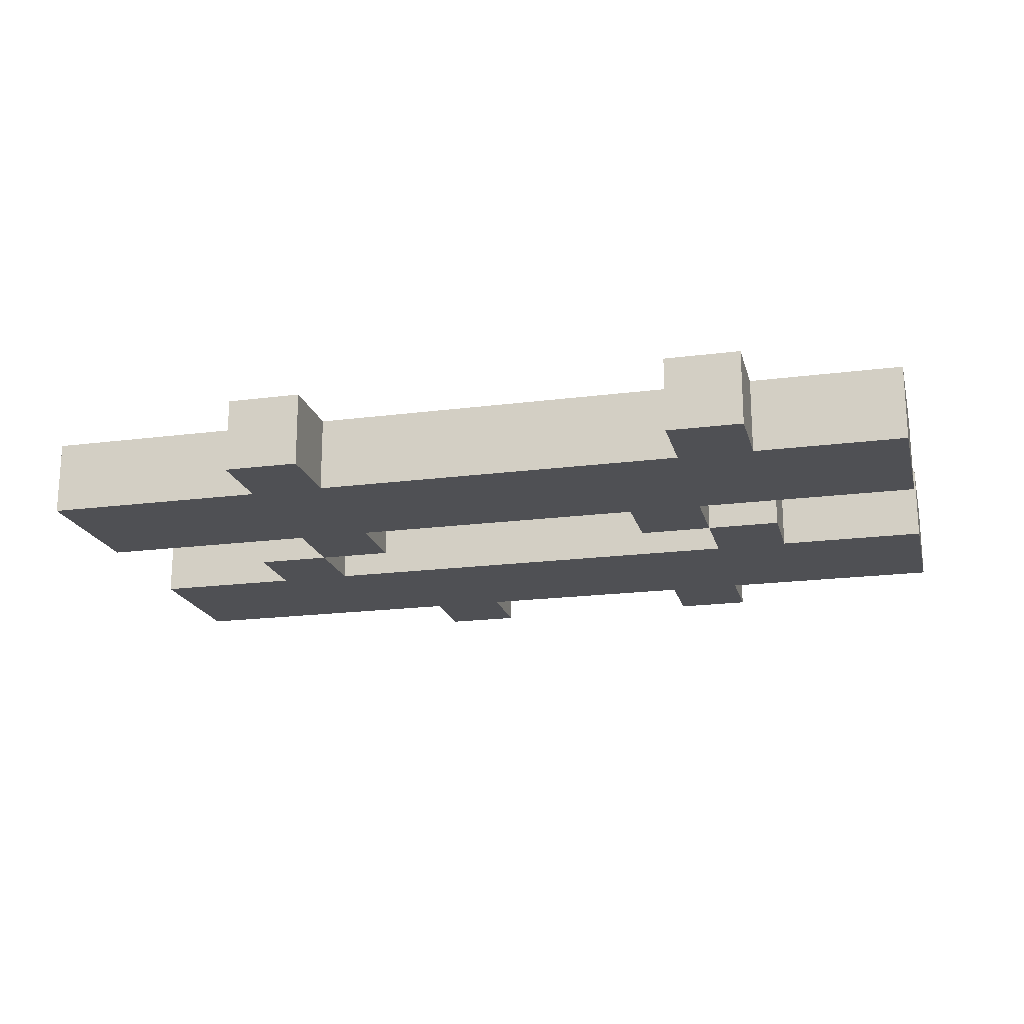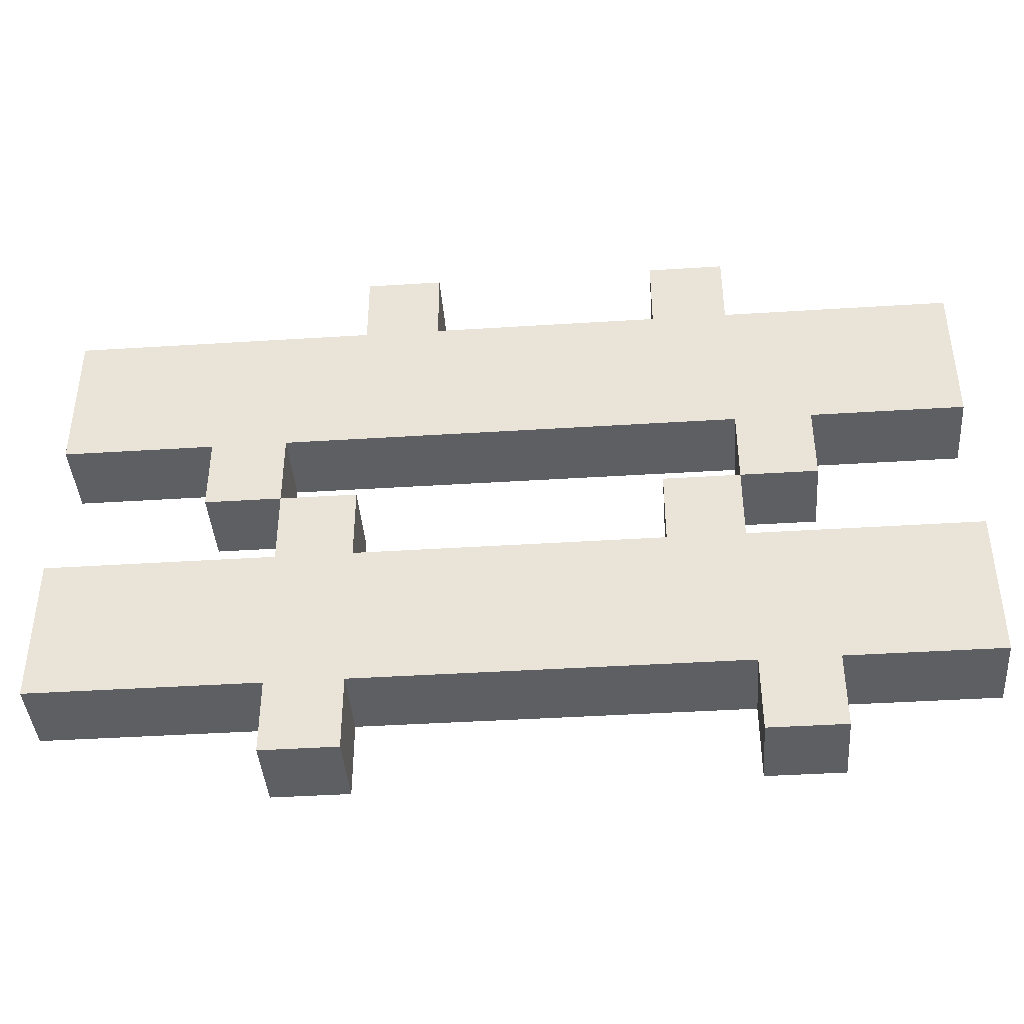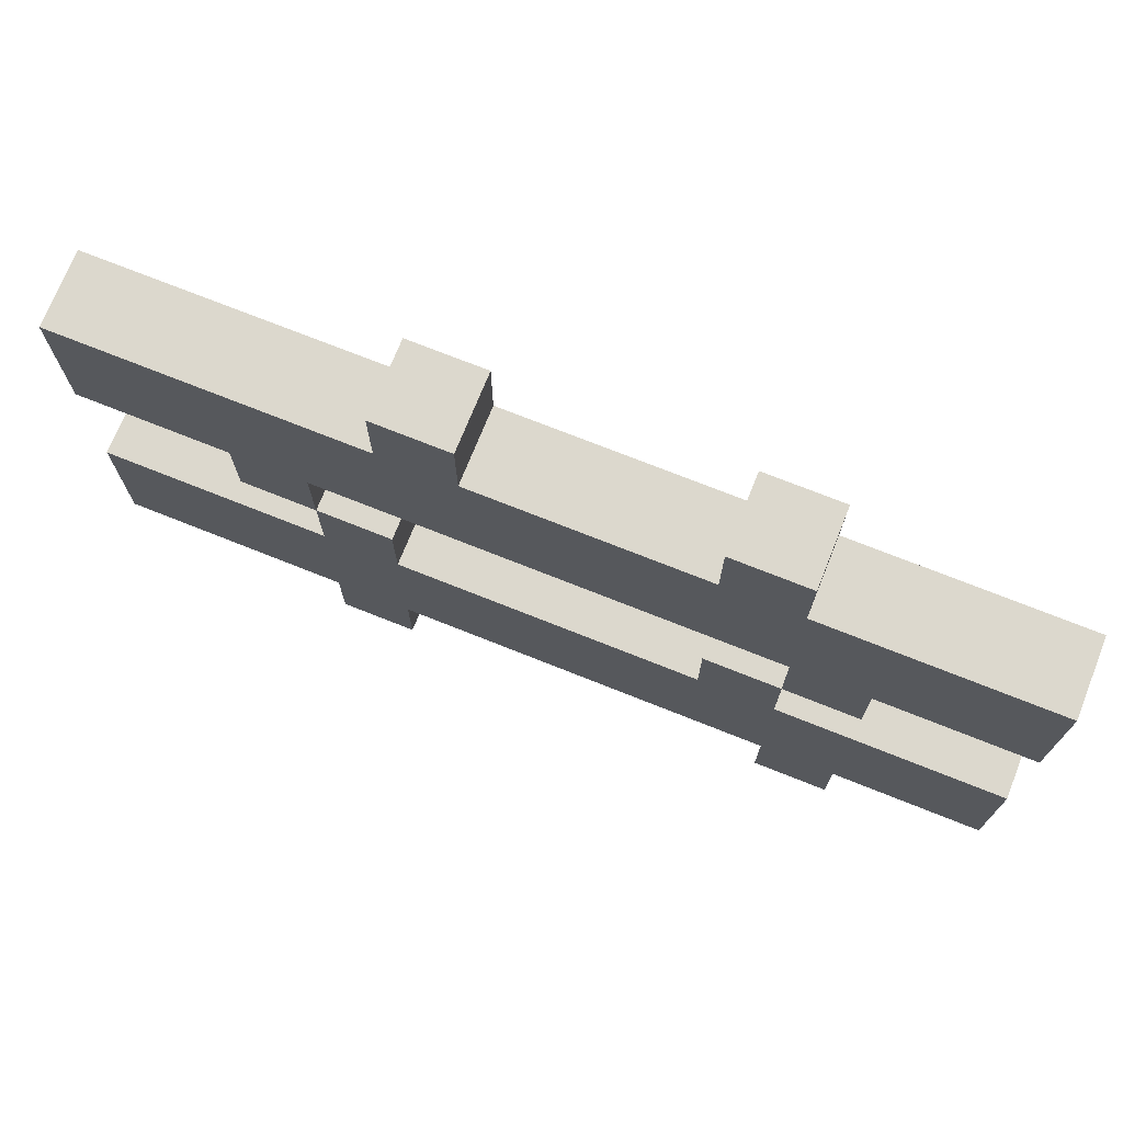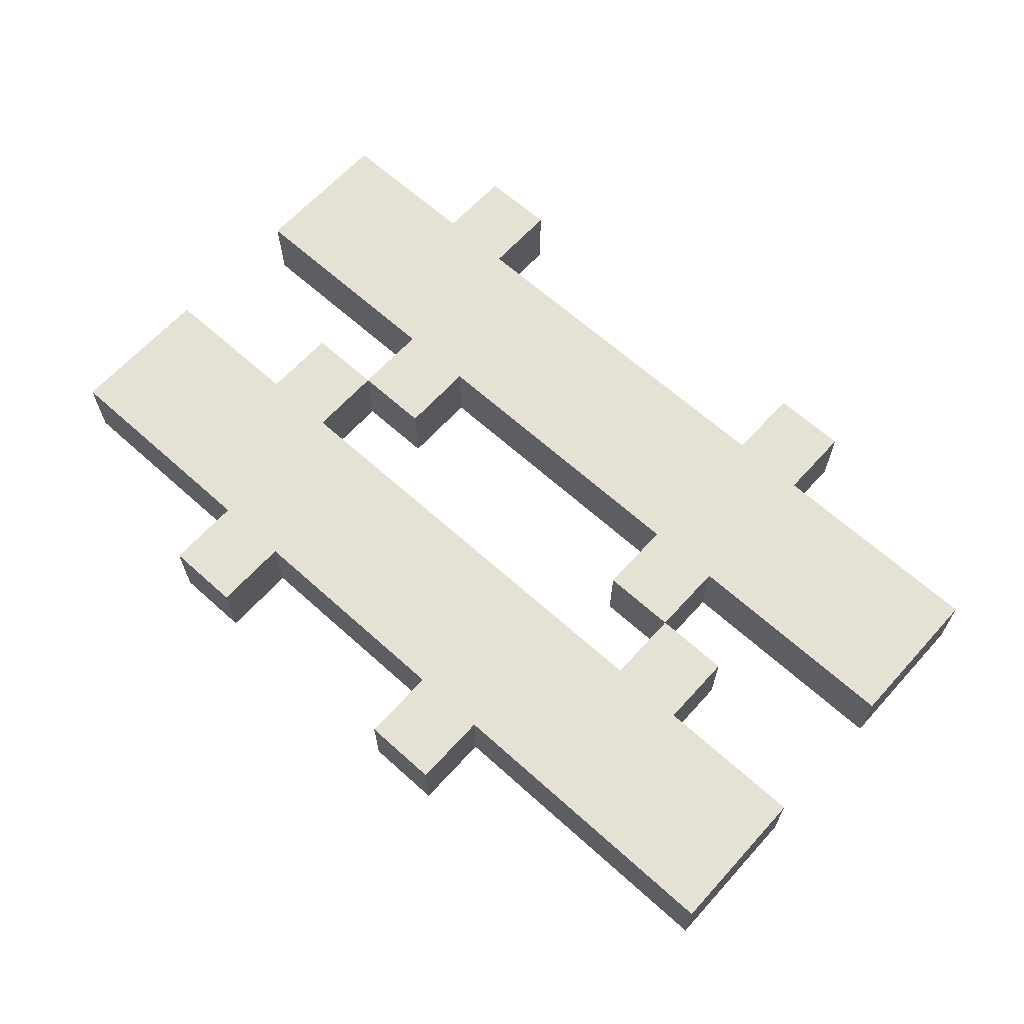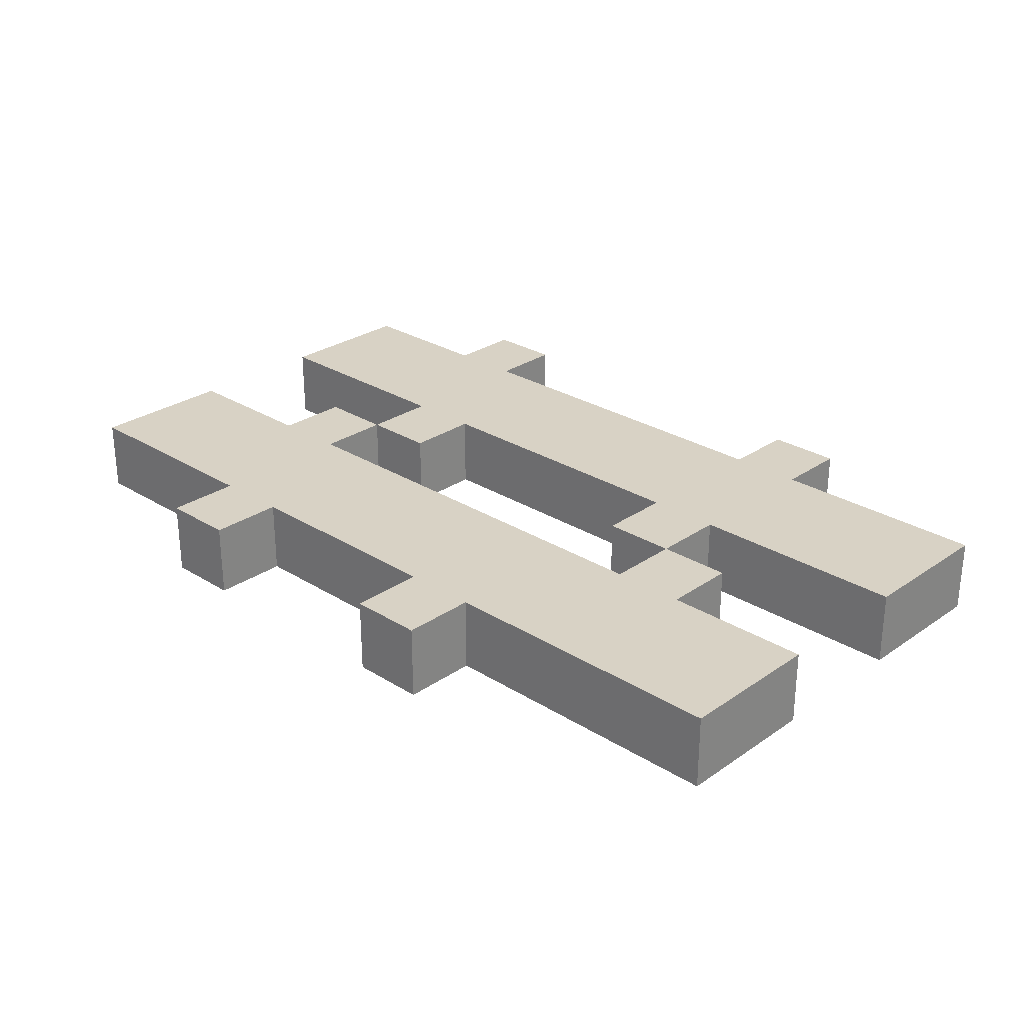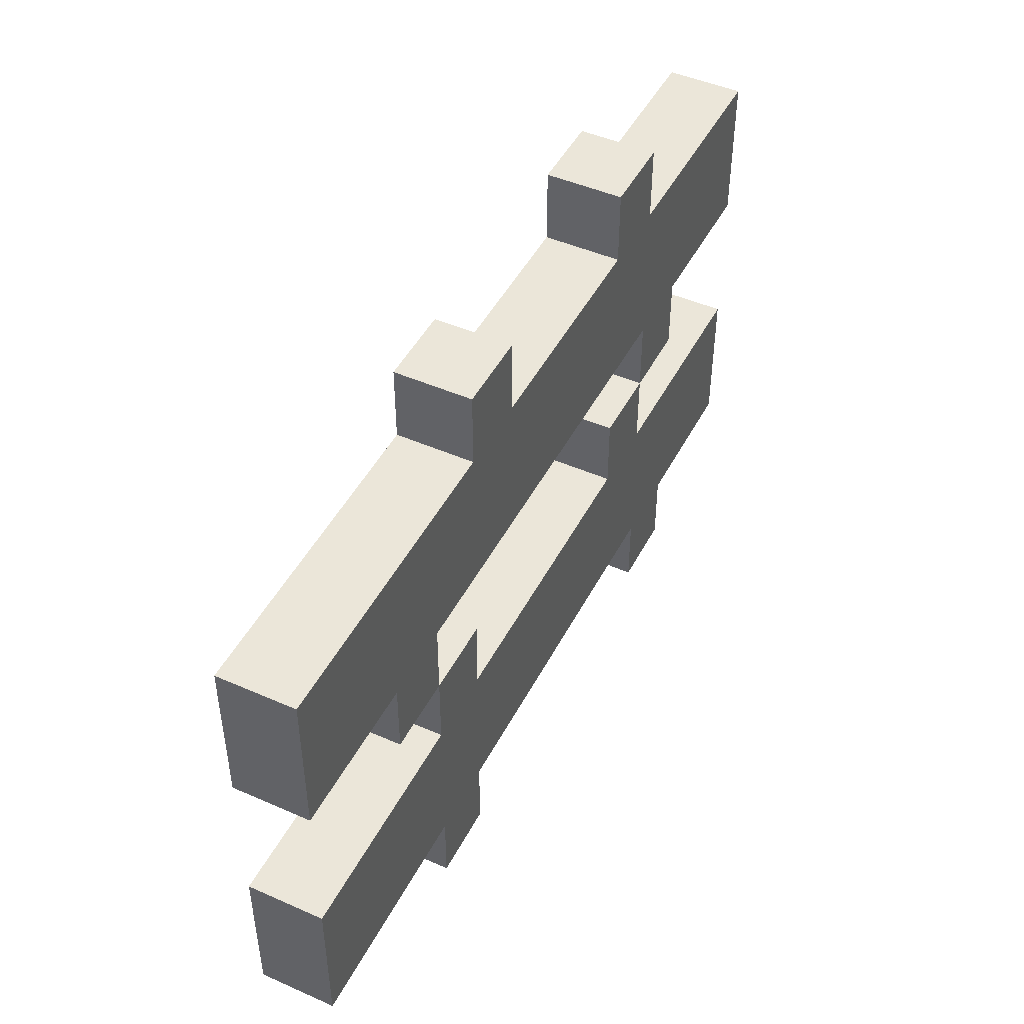
<metadata>
{"format":"obj","ext":"obj","renderer":"f3d","projection":"perspective","resolution":1024,"background":"white","views":[{"elev":-19.2,"azim":13.8,"up":"+Z"},{"elev":-41.4,"azim":4.4,"up":"+Y"},{"elev":72.5,"azim":21.8,"up":"+Y"},{"elev":64.6,"azim":-137.8,"up":"+Z"},{"elev":27.7,"azim":-136.4,"up":"+Z"},{"elev":47.0,"azim":-63.5,"up":"+Y"}]}
</metadata>
<code>
o
v -0.6 0.1 0.1
v -0.6 0.1 0
v -0.6 0.3 0.1
v -0.6 0.3 0
v -0.6 0.5 0.1
v -0.6 0.5 0
v -0.6 0.7 0.1
v -0.6 0.7 0
v -0.4 0.4 0.1
v -0.4 0.4 0
v -0.4 0.5 0.1
v -0.4 0.5 0
v -0.3 0 0.1
v -0.3 0 0
v -0.3 0.1 0.1
v -0.3 0.1 0
v -0.3 0.3 0.1
v -0.3 0.3 0
v -0.3 0.4 0.1
v -0.3 0.4 0
v -0.2 0.7 0.1
v -0.2 0.7 0
v -0.2 0.8 0.1
v -0.2 0.8 0
v 0.2 0.3 0.1
v 0.2 0.3 0
v 0.2 0.4 0.1
v 0.2 0.4 0
v 0.2 0.7 0.1
v 0.2 0.7 0
v 0.2 0.8 0.1
v 0.2 0.8 0
v 0.3 0 0.1
v 0.3 0 0
v 0.3 0.1 0.1
v 0.3 0.1 0
v 0.3 0.4 0.1
v 0.3 0.4 0
v 0.3 0.5 0.1
v 0.3 0.5 0
v -0.3 0.4 0.1
v -0.3 0.4 0
v -0.3 0.5 0.1
v -0.3 0.5 0
v -0.2 0 0.1
v -0.2 0 0
v -0.2 0.1 0.1
v -0.2 0.1 0
v -0.2 0.3 0.1
v -0.2 0.3 0
v -0.2 0.4 0.1
v -0.2 0.4 0
v -0.1 0.7 0.1
v -0.1 0.7 0
v -0.1 0.8 0.1
v -0.1 0.8 0
v 0.3 0.3 0.1
v 0.3 0.3 0
v 0.3 0.4 0.1
v 0.3 0.4 0
v 0.3 0.7 0.1
v 0.3 0.7 0
v 0.3 0.8 0.1
v 0.3 0.8 0
v 0.4 0 0.1
v 0.4 0 0
v 0.4 0.1 0.1
v 0.4 0.1 0
v 0.4 0.4 0.1
v 0.4 0.4 0
v 0.4 0.5 0.1
v 0.4 0.5 0
v 0.6 0.1 0.1
v 0.6 0.1 0
v 0.6 0.3 0.1
v 0.6 0.3 0
v 0.6 0.5 0.1
v 0.6 0.5 0
v 0.6 0.7 0.1
v 0.6 0.7 0
v -0.6 0.1 0.1
v -0.6 0.3 0.1
v -0.6 0.5 0.1
v -0.6 0.7 0.1
v -0.4 0.4 0.1
v -0.4 0.5 0.1
v -0.3 0 0.1
v -0.3 0.1 0.1
v -0.3 0.3 0.1
v -0.3 0.4 0.1
v -0.3 0.5 0.1
v -0.2 0 0.1
v -0.2 0.1 0.1
v -0.2 0.3 0.1
v -0.2 0.4 0.1
v -0.2 0.7 0.1
v -0.2 0.8 0.1
v -0.1 0.7 0.1
v -0.1 0.8 0.1
v 0.2 0.3 0.1
v 0.2 0.4 0.1
v 0.2 0.7 0.1
v 0.2 0.8 0.1
v 0.3 0 0.1
v 0.3 0.1 0.1
v 0.3 0.3 0.1
v 0.3 0.4 0.1
v 0.3 0.5 0.1
v 0.3 0.7 0.1
v 0.3 0.8 0.1
v 0.4 0 0.1
v 0.4 0.1 0.1
v 0.4 0.4 0.1
v 0.4 0.5 0.1
v 0.6 0.1 0.1
v 0.6 0.3 0.1
v 0.6 0.5 0.1
v 0.6 0.7 0.1
v -0.6 0.1 0
v -0.6 0.3 0
v -0.6 0.5 0
v -0.6 0.7 0
v -0.4 0.4 0
v -0.4 0.5 0
v -0.3 0 0
v -0.3 0.1 0
v -0.3 0.3 0
v -0.3 0.4 0
v -0.3 0.5 0
v -0.2 0 0
v -0.2 0.1 0
v -0.2 0.3 0
v -0.2 0.4 0
v -0.2 0.7 0
v -0.2 0.8 0
v -0.1 0.7 0
v -0.1 0.8 0
v 0.2 0.3 0
v 0.2 0.4 0
v 0.2 0.7 0
v 0.2 0.8 0
v 0.3 0 0
v 0.3 0.1 0
v 0.3 0.3 0
v 0.3 0.4 0
v 0.3 0.5 0
v 0.3 0.7 0
v 0.3 0.8 0
v 0.4 0 0
v 0.4 0.1 0
v 0.4 0.4 0
v 0.4 0.5 0
v 0.6 0.1 0
v 0.6 0.3 0
v 0.6 0.5 0
v 0.6 0.7 0
v -0.3 0 0.1
v -0.2 0 0.1
v 0.3 0 0.1
v 0.4 0 0.1
v -0.3 0 0
v -0.2 0 0
v 0.3 0 0
v 0.4 0 0
v -0.6 0.1 0.1
v -0.3 0.1 0.1
v -0.2 0.1 0.1
v 0.3 0.1 0.1
v 0.4 0.1 0.1
v 0.6 0.1 0.1
v -0.6 0.1 0
v -0.3 0.1 0
v -0.2 0.1 0
v 0.3 0.1 0
v 0.4 0.1 0
v 0.6 0.1 0
v -0.4 0.4 0.1
v -0.3 0.4 0.1
v 0.3 0.4 0.1
v 0.4 0.4 0.1
v -0.4 0.4 0
v -0.3 0.4 0
v 0.3 0.4 0
v 0.4 0.4 0
v -0.6 0.5 0.1
v -0.4 0.5 0.1
v -0.3 0.5 0.1
v 0.3 0.5 0.1
v 0.4 0.5 0.1
v 0.6 0.5 0.1
v -0.6 0.5 0
v -0.4 0.5 0
v -0.3 0.5 0
v 0.3 0.5 0
v 0.4 0.5 0
v 0.6 0.5 0
v -0.6 0.3 0.1
v -0.3 0.3 0.1
v -0.2 0.3 0.1
v 0.2 0.3 0.1
v 0.3 0.3 0.1
v 0.6 0.3 0.1
v -0.6 0.3 0
v -0.3 0.3 0
v -0.2 0.3 0
v 0.2 0.3 0
v 0.3 0.3 0
v 0.6 0.3 0
v -0.3 0.4 0.1
v -0.2 0.4 0.1
v 0.2 0.4 0.1
v 0.3 0.4 0.1
v -0.3 0.4 0
v -0.2 0.4 0
v 0.2 0.4 0
v 0.3 0.4 0
v -0.6 0.7 0.1
v -0.2 0.7 0.1
v -0.1 0.7 0.1
v 0.2 0.7 0.1
v 0.3 0.7 0.1
v 0.6 0.7 0.1
v -0.6 0.7 0
v -0.2 0.7 0
v -0.1 0.7 0
v 0.2 0.7 0
v 0.3 0.7 0
v 0.6 0.7 0
v -0.2 0.8 0.1
v -0.1 0.8 0.1
v 0.2 0.8 0.1
v 0.3 0.8 0.1
v -0.2 0.8 0
v -0.1 0.8 0
v 0.2 0.8 0
v 0.3 0.8 0
f 3 2 1
f 4 2 3
f 7 6 5
f 8 6 7
f 11 10 9
f 12 10 11
f 15 14 13
f 16 14 15
f 19 18 17
f 20 18 19
f 23 22 21
f 24 22 23
f 27 26 25
f 28 26 27
f 31 30 29
f 32 30 31
f 35 34 33
f 36 34 35
f 39 38 37
f 40 38 39
f 41 42 43
f 43 42 44
f 45 46 47
f 47 46 48
f 49 50 51
f 51 50 52
f 53 54 55
f 55 54 56
f 57 58 59
f 59 58 60
f 61 62 63
f 63 62 64
f 65 66 67
f 67 66 68
f 69 70 71
f 71 70 72
f 73 74 75
f 75 74 76
f 77 78 79
f 79 78 80
f 86 84 83
f 88 82 81
f 89 82 88
f 90 86 85
f 91 84 86
f 91 86 90
f 92 89 88
f 92 90 89
f 92 88 87
f 93 90 92
f 94 90 93
f 95 90 94
f 96 84 91
f 98 97 96
f 98 96 91
f 99 97 98
f 100 94 93
f 102 98 91
f 105 101 100
f 105 100 93
f 106 101 105
f 107 101 106
f 108 103 102
f 108 102 91
f 109 103 108
f 110 103 109
f 111 106 105
f 111 105 104
f 112 106 111
f 113 109 108
f 113 108 107
f 114 109 113
f 115 106 112
f 116 106 115
f 117 109 114
f 118 109 117
f 121 122 124
f 119 120 126
f 126 120 127
f 123 124 128
f 124 122 129
f 128 124 129
f 126 127 130
f 127 128 130
f 125 126 130
f 130 128 131
f 131 128 132
f 132 128 133
f 129 122 134
f 134 135 136
f 129 134 136
f 136 135 137
f 131 132 138
f 129 136 140
f 138 139 143
f 131 138 143
f 143 139 144
f 144 139 145
f 140 141 146
f 129 140 146
f 146 141 147
f 147 141 148
f 143 144 149
f 142 143 149
f 149 144 150
f 146 147 151
f 145 146 151
f 151 147 152
f 150 144 153
f 153 144 154
f 152 147 155
f 155 147 156
f 161 158 157
f 162 158 161
f 163 160 159
f 164 160 163
f 171 166 165
f 172 166 171
f 173 168 167
f 174 168 173
f 175 170 169
f 176 170 175
f 181 178 177
f 182 178 181
f 183 180 179
f 184 180 183
f 191 186 185
f 192 186 191
f 193 188 187
f 194 188 193
f 195 190 189
f 196 190 195
f 197 198 203
f 203 198 204
f 199 200 205
f 205 200 206
f 201 202 207
f 207 202 208
f 209 210 213
f 213 210 214
f 211 212 215
f 215 212 216
f 217 218 223
f 223 218 224
f 219 220 225
f 225 220 226
f 221 222 227
f 227 222 228
f 229 230 233
f 233 230 234
f 231 232 235
f 235 232 236

</code>
